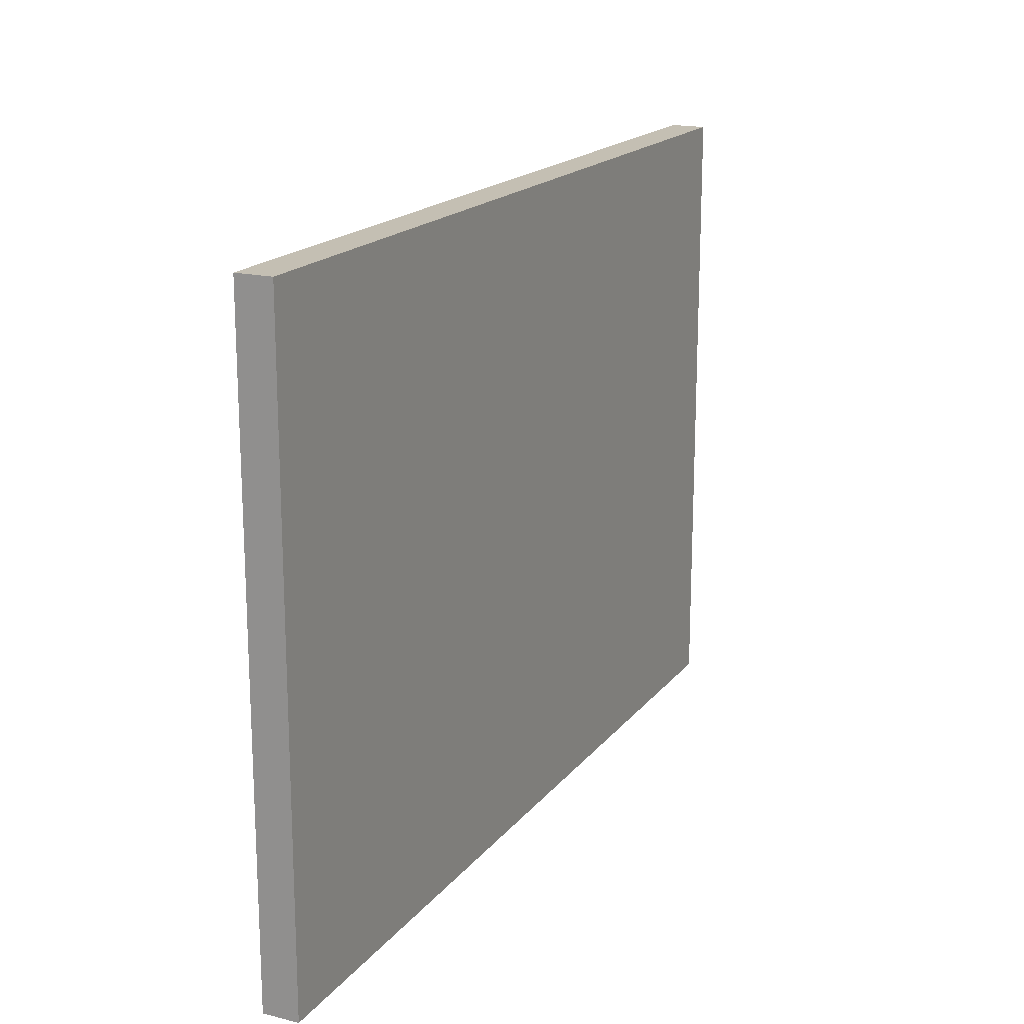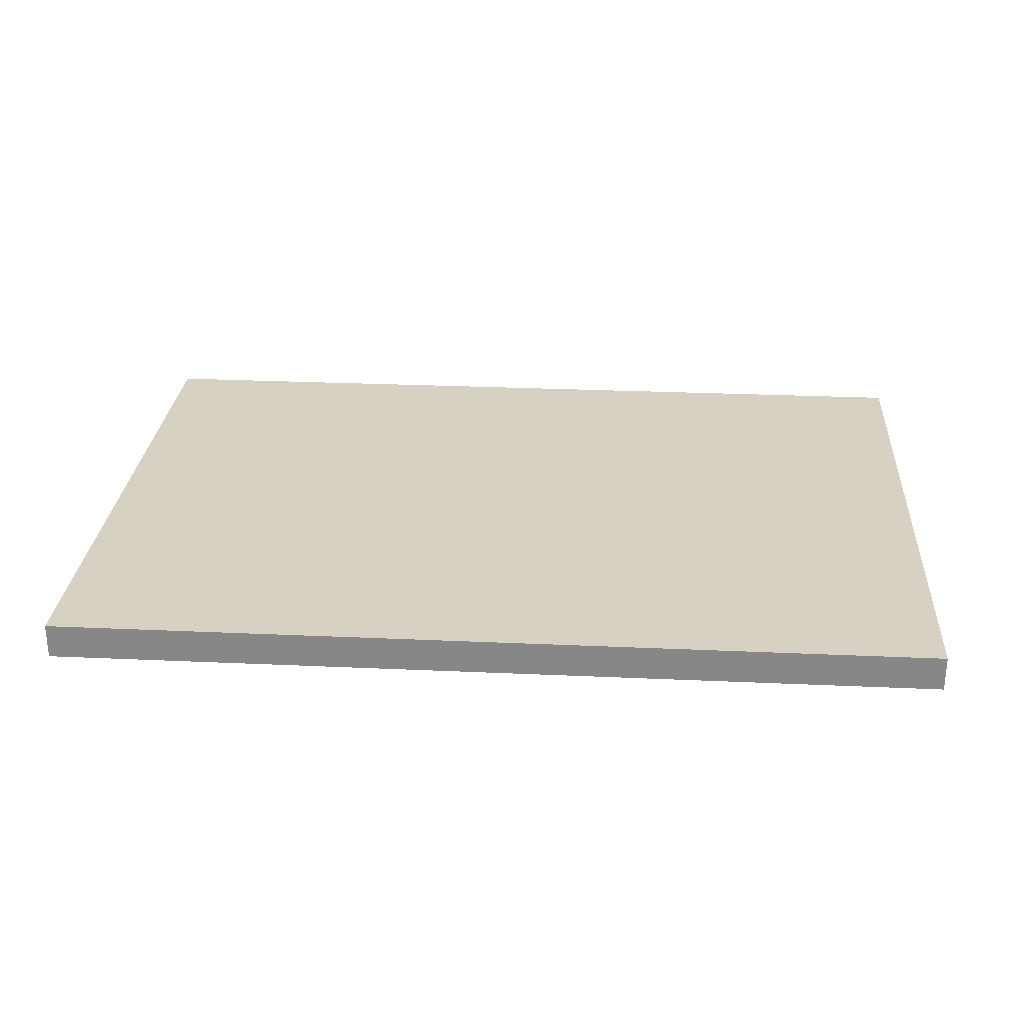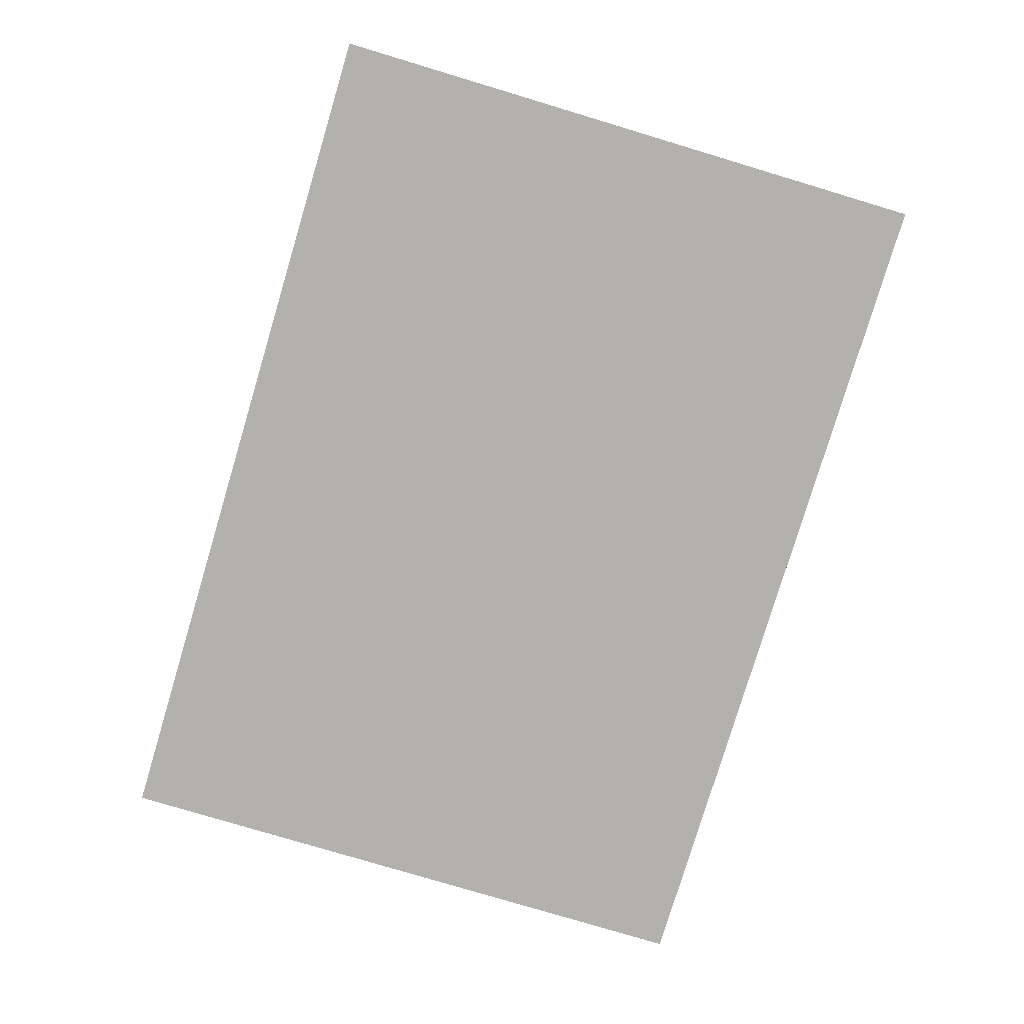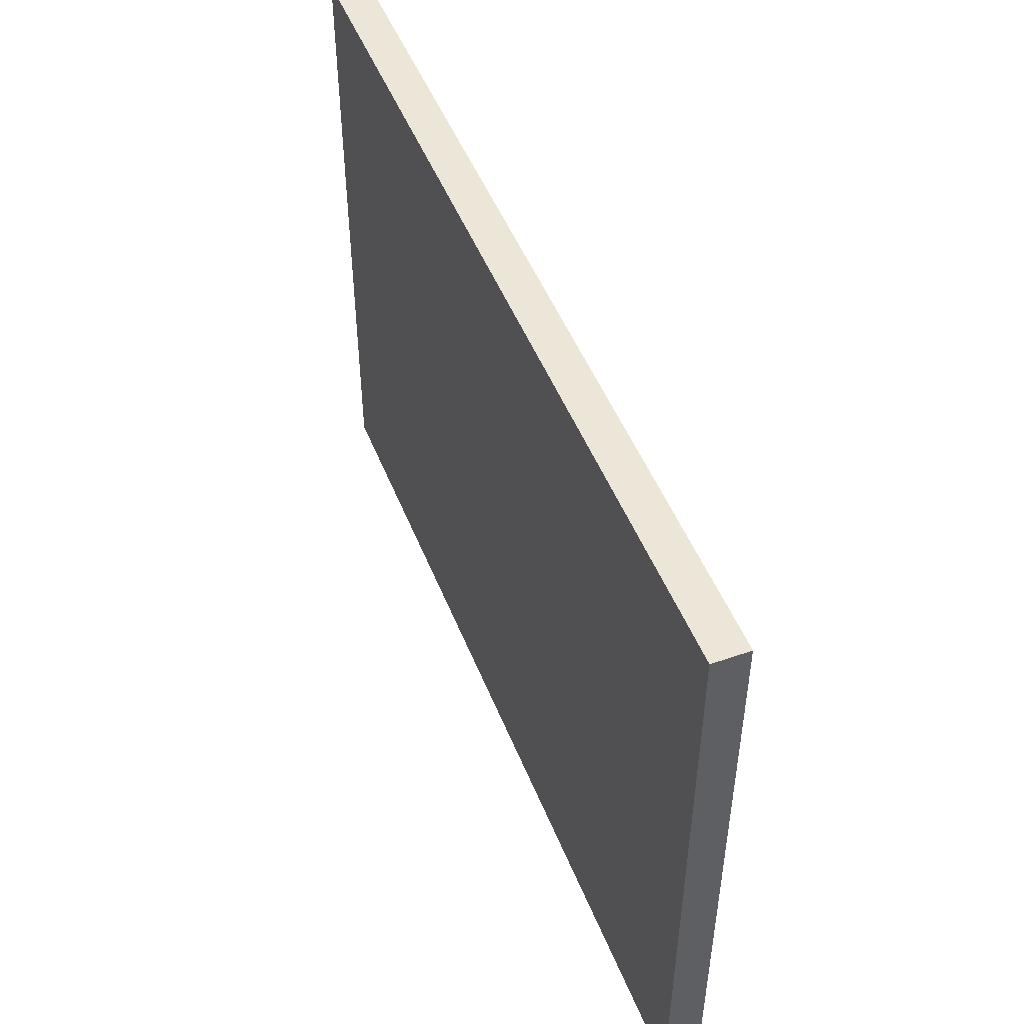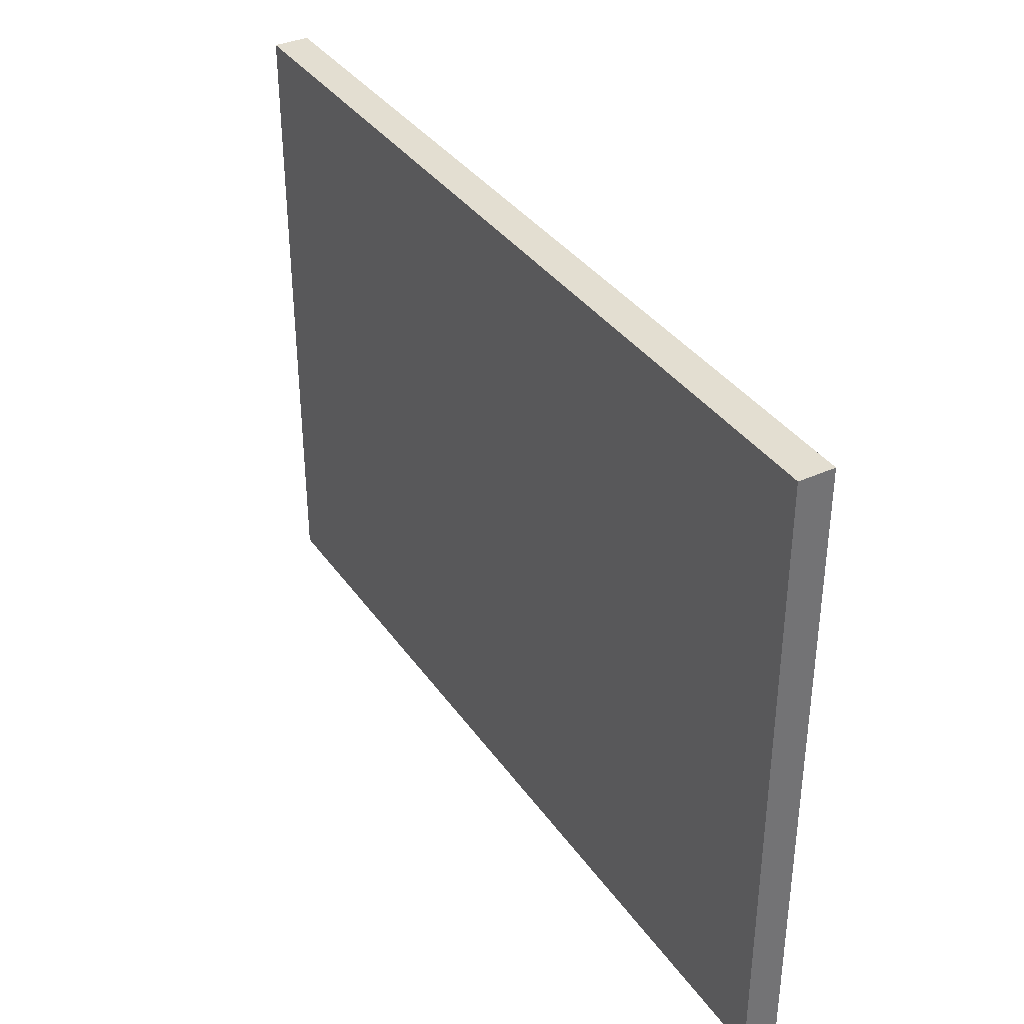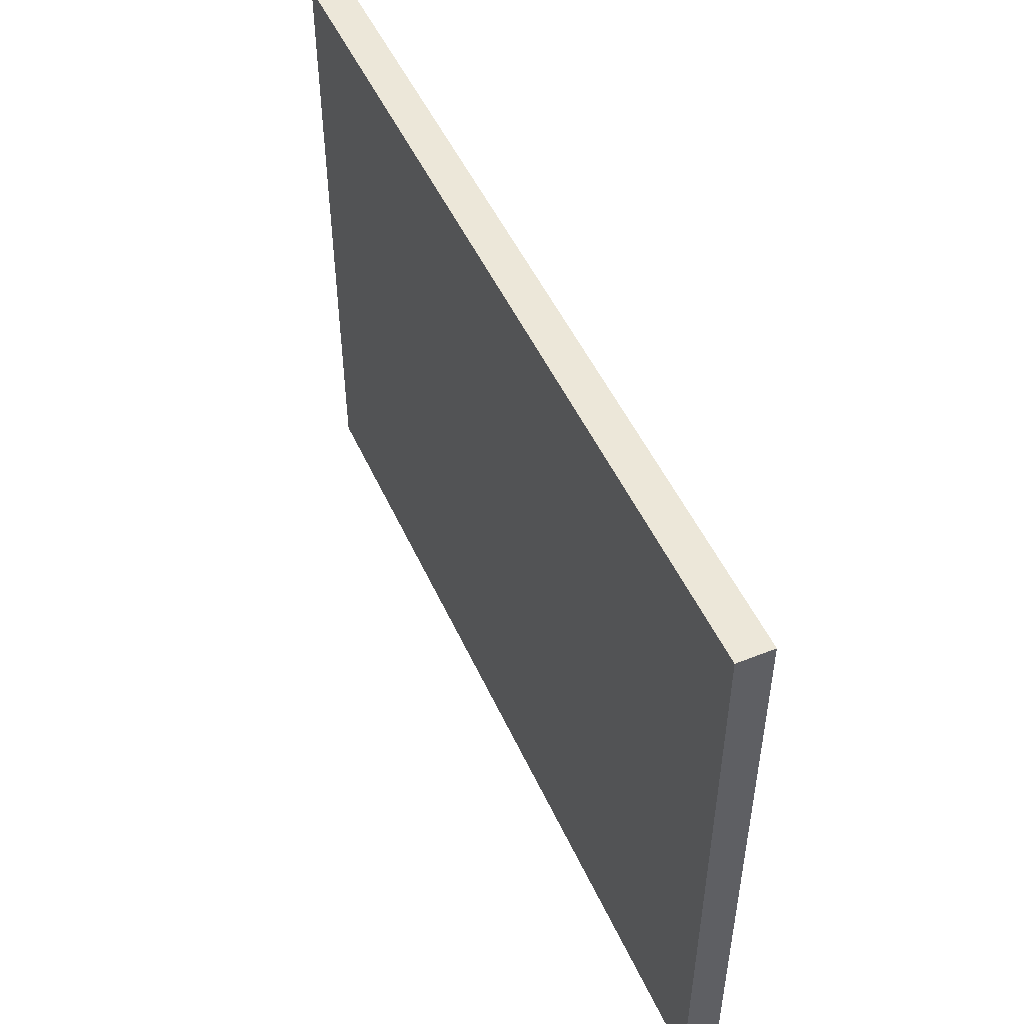
<metadata>
{"format":"obj","ext":"obj","renderer":"f3d","projection":"perspective","resolution":1024,"background":"white","views":[{"elev":17.9,"azim":115.8,"up":"+Z"},{"elev":27.1,"azim":4.0,"up":"+Y"},{"elev":-79.0,"azim":73.3,"up":"+Y"},{"elev":49.1,"azim":68.8,"up":"+Z"},{"elev":36.3,"azim":59.5,"up":"+Z"},{"elev":49.7,"azim":66.2,"up":"+Z"}]}
</metadata>
<code>
v -26.29 -1.876 26.89
v -26.29 0.1244 26.89
v -26.29 -1.876 -9.087
v -26.29 0.1244 -9.087
v 24.37 -1.876 26.89
v 24.37 0.1244 26.89
v 24.37 -1.876 -9.087
v 24.37 0.1244 -9.087
f 2 3 1
f 4 7 3
f 8 5 7
f 6 1 5
f 7 1 3
f 4 6 8
f 2 4 3
f 4 8 7
f 8 6 5
f 6 2 1
f 7 5 1
f 4 2 6

</code>
